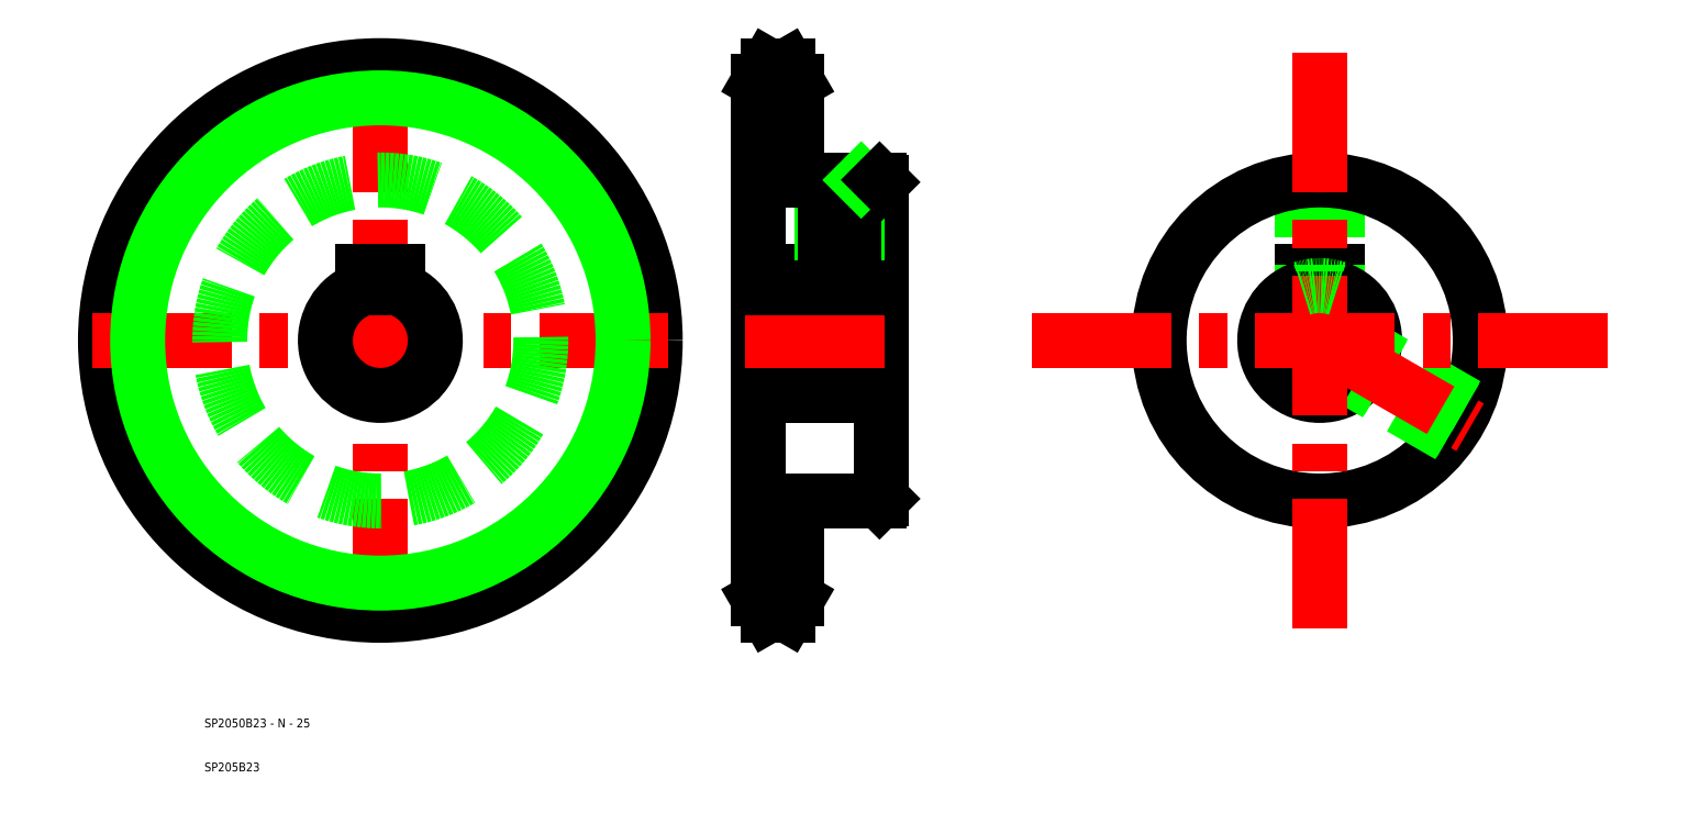
<metadata>
{"format":"dxf","ext":"dxf","renderer":"ezdxf+matplotlib","layout":"modelspace","background":"white","min_lineweight":24,"dpi":150}
</metadata>
<code>
0
SECTION
2
ENTITIES
0
CIRCLE
8
CENTER
10
169.3
20
175.4
30
0
40
58.84
0
LINE
8
CENTER
10
169.3
20
240.9
30
0
11
169.3
21
109.9
31
0
0
CIRCLE
8
0
10
169.3
20
175.4
30
0
40
62.5
0
LINE
8
CENTER
10
103.8
20
175.4
30
0
11
234.8
21
175.4
31
0
0
CIRCLE
8
0
10
169.3
20
175.4
30
0
40
36.5
0
TEXT
8
0
10
129.3
20
87.44
30
0
40
2
1
SP2050B23 - N - 25
0
TEXT
8
0
10
129.3
20
77.44
30
0
40
2
1
SP205B23
0
ARC
8
0
10
169.3
20
175.4
30
0
40
12.5
50
108.7
51
71.34
0
LINE
8
0
10
165.3
20
191.2
30
0
11
173.3
21
191.2
31
0
0
LINE
8
0
10
165.3
20
187.3
30
0
11
165.3
21
191.2
31
0
0
LINE
8
0
10
173.3
20
187.3
30
0
11
173.3
21
191.2
31
0
0
LINE
8
0
10
283.3
20
211.4
30
0
11
283.3
21
139.4
31
0
0
LINE
8
0
10
255.3
20
234.3
30
0
11
255.3
21
116.6
31
0
0
LINE
8
0
10
264
20
234.3
30
0
11
264
21
211.9
31
0
0
LINE
8
CENTER
10
254.7
20
234.3
30
0
11
264.6
21
234.3
31
0
0
LINE
8
0
10
255.3
20
234.3
30
0
11
257.4
21
237.9
31
0
0
LINE
8
0
10
255.3
20
230.6
30
0
11
264
21
230.6
31
0
0
LINE
8
0
10
264
20
234.3
30
0
11
261.9
21
237.9
31
0
0
LINE
8
0
10
257.4
20
237.9
30
0
11
261.9
21
237.9
31
0
0
LINE
8
CENTER
10
252.3
20
175.4
30
0
11
286.3
21
175.4
31
0
0
LINE
8
0
10
255.3
20
162.9
30
0
11
283.3
21
162.9
31
0
0
LINE
8
0
10
255.3
20
191.2
30
0
11
283.3
21
191.2
31
0
0
LINE
8
0
10
269.7
20
211.9
30
0
11
269.7
21
191.2
31
0
0
LINE
8
0
10
277.7
20
211.9
30
0
11
277.7
21
191.2
31
0
0
LINE
8
CENTER
10
273.7
20
212.5
30
0
11
273.7
21
187.3
31
0
0
LINE
8
0
10
277
20
211.9
30
0
11
277
21
191.2
31
0
0
LINE
8
0
10
270.4
20
211.9
30
0
11
270.4
21
191.2
31
0
0
LINE
8
0
10
264
20
211.9
30
0
11
282.8
21
211.9
31
0
0
LINE
8
0
10
278.6
20
211.9
30
0
11
278.6
21
211.9
31
0
0
LINE
8
CENTER
10
254.7
20
116.6
30
0
11
264.6
21
116.6
31
0
0
LINE
8
0
10
255.3
20
116.6
30
0
11
257.4
21
112.9
31
0
0
LINE
8
0
10
255.3
20
120.3
30
0
11
264
21
120.3
31
0
0
LINE
8
0
10
264
20
116.6
30
0
11
264
21
138.9
31
0
0
LINE
8
0
10
264
20
138.9
30
0
11
282.8
21
138.9
31
0
0
LINE
8
0
10
264
20
116.6
30
0
11
261.9
21
112.9
31
0
0
LINE
8
0
10
257.4
20
112.9
30
0
11
261.9
21
112.9
31
0
0
LINE
8
0
10
386.9
20
187.3
30
0
11
386.9
21
191.2
31
0
0
LINE
8
0
10
378.9
20
187.3
30
0
11
378.9
21
191.2
31
0
0
LINE
8
0
10
378.9
20
191.2
30
0
11
386.9
21
191.2
31
0
0
LINE
8
0
10
386.2
20
211.8
30
0
11
386.2
21
191.2
31
0
0
LINE
8
0
10
386.9
20
211.7
30
0
11
386.9
21
191.2
31
0
0
LINE
8
0
10
378.9
20
211.7
30
0
11
378.9
21
191.2
31
0
0
LINE
8
0
10
379.6
20
211.8
30
0
11
379.6
21
191.2
31
0
0
ARC
8
0
10
382.9
20
175.4
30
0
40
12.5
50
108.7
51
71.34
0
CIRCLE
8
0
10
382.9
20
175.4
30
0
40
36.5
0
LINE
8
0
10
416.3
20
160.8
30
0
11
395.1
21
173
31
0
0
LINE
8
0
10
416
20
160.1
30
0
11
395
21
172.3
31
0
0
LINE
8
0
10
412.7
20
154.4
30
0
11
391.6
21
166.5
31
0
0
LINE
8
0
10
412.3
20
153.8
30
0
11
391.1
21
166.1
31
0
0
LINE
8
CENTER
10
317.4
20
175.4
30
0
11
448.4
21
175.4
31
0
0
LINE
8
CENTER
10
382.9
20
175.4
30
0
11
417.1
21
155.7
31
0
0
LINE
8
CENTER
10
382.9
20
240.9
30
0
11
382.9
21
109.9
31
0
0
ARC
8
0
10
382.9
20
175.4
30
0
40
12.5
50
71.34
51
108.7
0
CIRCLE
8
0
10
169.3
20
175.4
30
0
40
55.18
0
LINE
8
0
10
255.3
20
187.3
30
0
11
283.3
21
187.3
31
0
0
LINE
8
0
10
282.8
20
211.9
30
0
11
283.3
21
211.4
31
0
0
LINE
8
0
10
283.3
20
139.4
30
0
11
282.8
21
138.9
31
0
0
ENDSEC
0
EOF

</code>
